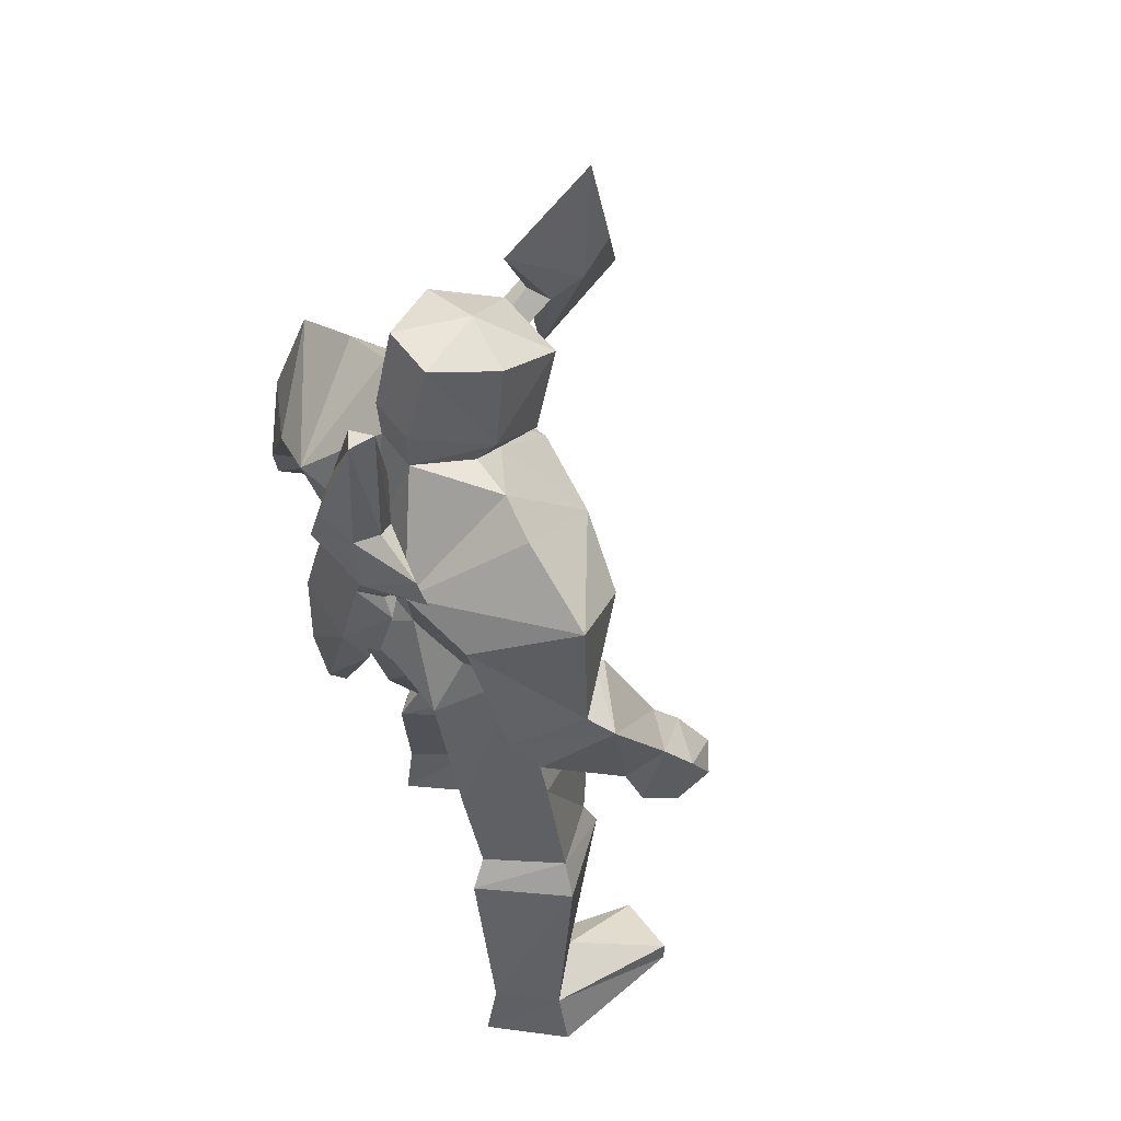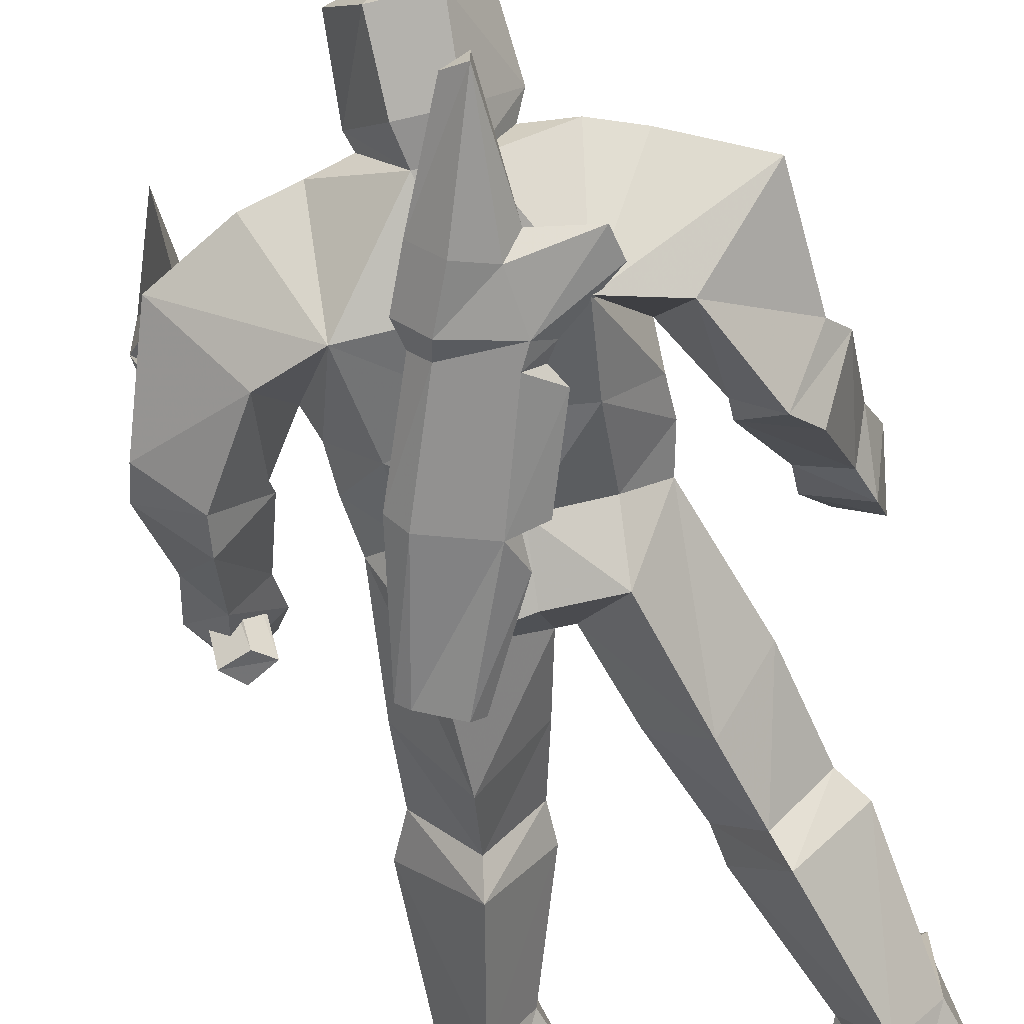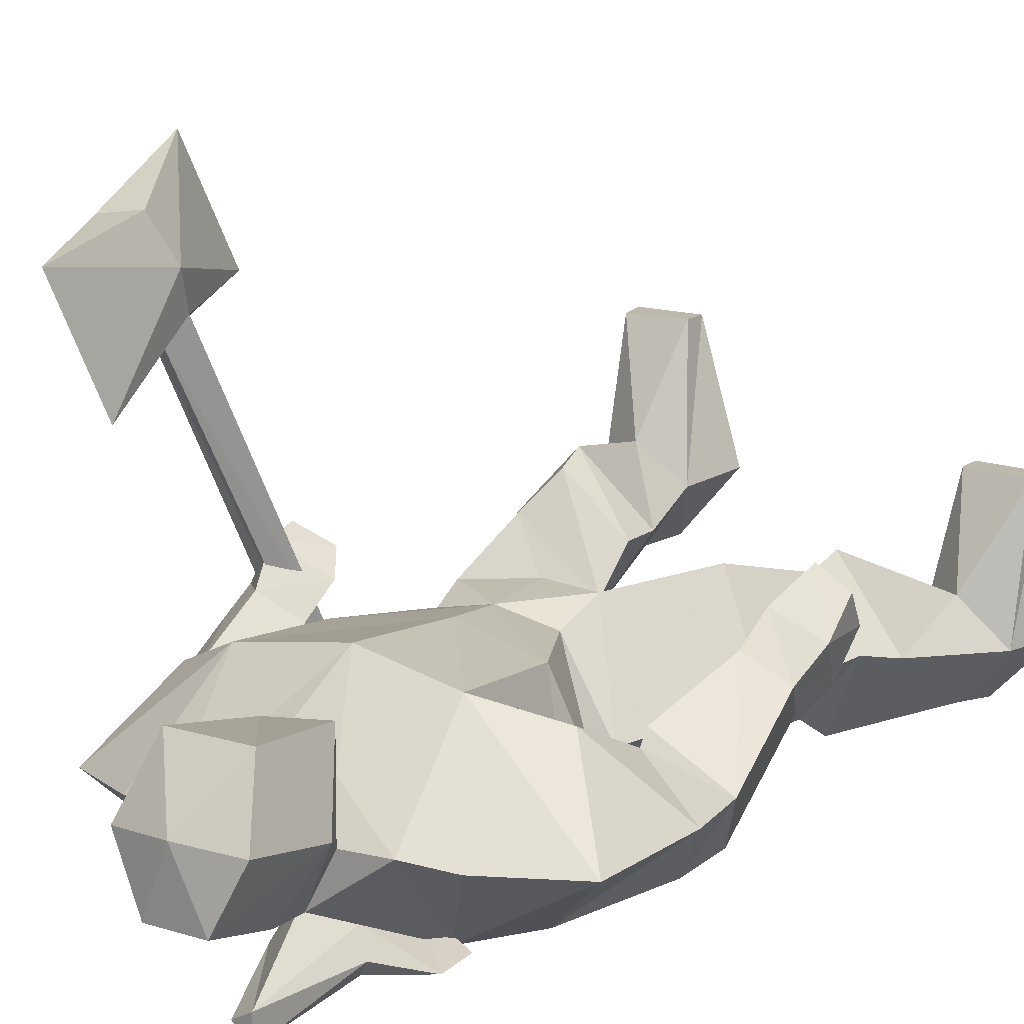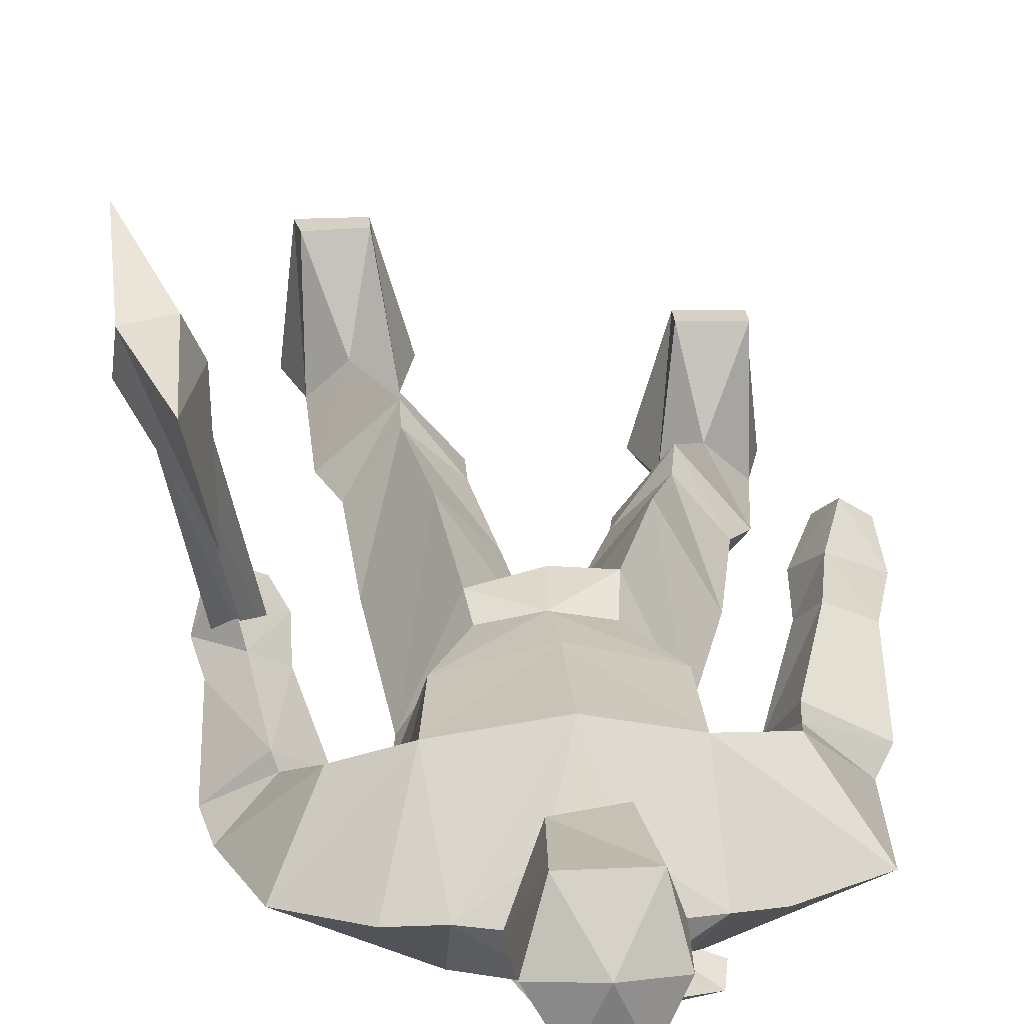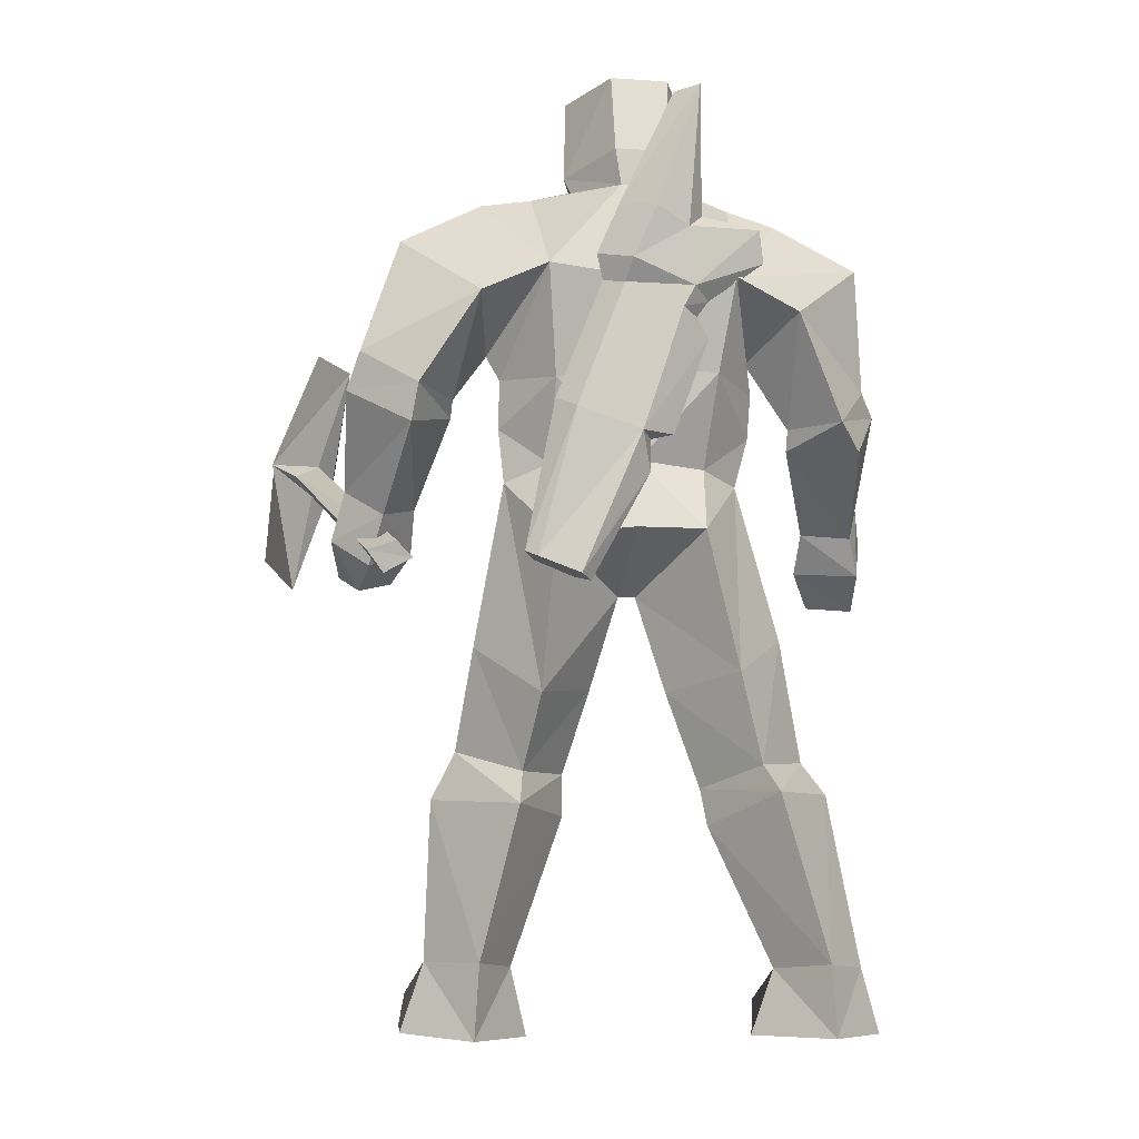
<metadata>
{"format":"obj","ext":"obj","renderer":"f3d","projection":"perspective","resolution":1024,"background":"white","views":[{"elev":52.4,"azim":-125.0,"up":"+Y"},{"elev":-66.1,"azim":-166.8,"up":"+Z"},{"elev":14.9,"azim":-146.7,"up":"+Z"},{"elev":26.7,"azim":175.9,"up":"+Z"},{"elev":-7.7,"azim":168.9,"up":"+Y"}]}
</metadata>
<code>
v -0.03139 0.04099 -0.03593
v -0.03139 0.05204 -0.03593
v -0.03139 0.05204 -0.04304
v -0.03139 0.04099 -0.04304
v -0.03139 0.05757 -0.03593
v -0.02534 0.05204 -0.03593
v -0.02534 0.04099 -0.03593
v 0.265 0.2565 0.3479
v 0.2408 0.2067 0.2128
v 0.2468 0.1073 0.3265
v 0.3133 0.1349 0.3692
v 0.265 0.1294 0.3763
v 0.2166 -0.01978 -0.04304
v 0.271 0.1073 0.2626
v 0.2952 0.09624 0.2697
v 0.2771 0.07414 0.2697
v 0.2529 0.09071 0.2839
v 0.1984 -0.03636 -0.03593
v 0.2952 -0.03083 0.2981
v 0.3194 0.01889 0.426
v 0.2468 -0.03083 -0.04304
v 0.2287 -0.05293 -0.03593
v 0.3194 0.1183 0.3194
v -0.2612 -0.4507 -0.06436
v -0.2794 -0.517 -0.06436
v -0.2612 -0.5115 0.092
v 0.09562 0.2399 0.06357
v 0.1682 0.2123 0.02803
v 0.2166 0.2896 -0.05015
v -0.11 -0.3071 -0.02883
v -0.1705 -0.4507 -0.05726
v -0.2128 -0.4452 -0.1212
v 0.07748 0.2509 -0.1425
v 0.144 0.2233 -0.1283
v 0.1259 0.1736 -0.04304
v 0.144 -0.2297 0.03514
v 0.08957 -0.2353 0.1062
v 0.08957 -0.2629 0.1204
v 0.02304 0.2344 -0.1425
v -0.001148 0.2509 -0.1781
v 0.02909 0.262 -0.1425
v -0.02534 -0.02531 0.07068
v -0.08582 -0.01426 0.07068
v -0.03744 -0.06951 -0.01461
v -0.1523 0.09624 -0.04304
v -0.07977 0.03547 0.04936
v -0.1282 0.1294 0.05646
v 0.1682 -0.2795 0.04225
v 0.1319 -0.4341 0.08489
v -0.06163 0.3172 0.00671
v -0.08582 0.3504 -0.03593
v -0.1342 0.3449 -0.03593
v -0.1403 0.04651 -0.03593
v -0.007196 0.3504 -0.09279
v 0.03514 0.3559 -0.03593
v 0.07748 0.3449 -0.03593
v -0.2733 0.2841 -0.04304
v -0.2068 0.2123 0.04225
v -0.1282 0.2454 0.06357
v 0.08957 -0.285 -0.05015
v 0.1259 -0.4452 -0.02172
v -0.1523 0.1791 -0.03593
v -0.1886 0.2178 -0.1212
v -0.1161 0.2454 -0.1425
v 0.1803 -0.517 0.1986
v 0.1984 -0.517 0.04225
v 0.1742 -0.4452 0.04225
v 0.1621 0.1239 -0.05726
v 0.2045 0.1515 -0.01461
v -0.05558 0.3504 -0.09279
v -0.05558 0.3891 -0.09279
v -0.01929 0.04099 0.06357
v 0.04119 0.03547 0.04936
v 0.08352 0.1294 0.05646
v -0.104 -0.2684 -0.02172
v -0.1584 -0.2518 0.04225
v -0.1644 -0.285 0.05646
v -0.06768 -0.169 -0.02172
v -0.1282 -0.1524 -0.0999
v -0.2128 -0.4341 -0.01461
v 0.02909 -0.2518 0.04225
v 0.02909 -0.296 0.04225
v 0.1742 -0.4839 0.1986
v -0.01929 -0.008733 -0.107
v 0.06538 -0.01978 -0.1141
v -0.01929 -0.06951 -0.01461
v -0.2128 -0.2408 -0.02172
v -0.237 -0.2739 -0.02883
v 0.08352 -0.4507 0.04225
v -0.02534 0.2454 0.08489
v -0.02534 0.1073 0.07068
v -0.1644 -0.2739 -0.1141
v 0.2045 0.1294 -0.1141
v -0.2975 0.1294 -0.02172
v -0.2794 0.1515 -0.04304
v -0.237 0.1073 -0.107
v -0.1282 -0.1469 0.07068
v 0.1319 -0.5225 -0.02883
v -0.06163 0.2067 -0.1141
v -0.07372 0.2012 -0.1425
v -0.08582 0.1791 -0.1425
v 0.07143 -0.1745 -0.07147
v 0.0049 -0.1634 0.01382
v 0.1077 -0.4894 0.1986
v 0.1077 -0.517 0.1986
v -0.1886 -0.517 0.092
v -0.1886 -0.4894 0.092
v -0.2612 -0.4839 0.092
v -0.1463 -0.517 -0.05726
v 0.06538 -0.5225 0.04936
v 0.2105 0.1404 -0.0003975
v 0.2287 0.04099 0.03514
v 0.265 0.03547 0.00671
v 0.1621 0.1073 -0.04304
v 0.05328 0.1018 -0.1141
v 0.07143 0.1128 -0.1425
v 0.0049 0.2288 -0.1141
v 0.08352 -0.2518 -0.02883
v 0.1077 0.04099 -0.05015
v 0.1319 -0.1248 -0.007505
v -0.09792 0.3725 -0.02172
v -0.06163 0.3172 0.04936
v 0.06538 -0.1248 0.092
v 0.271 0.1294 -0.05726
v 0.2105 0.09071 -0.107
v -0.001148 0.3891 -0.09279
v -0.2128 -0.517 -0.1354
v -0.02534 0.06309 -0.08569
v 0.06538 0.05757 -0.07858
v -0.09792 0.05757 -0.07147
v 0.1924 0.01889 0.00671
v 0.2287 0.007841 -0.02883
v -0.1523 -0.2463 -0.09279
v -0.1886 -0.1137 -0.02883
v 0.0049 0.3228 0.04225
v 0.0049 0.3228 0.00671
v -0.09187 -0.008733 -0.107
v -0.2975 -0.06951 0.06357
v -0.2914 -0.03636 0.02092
v -0.231 -0.03083 0.05646
v -0.01324 0.07966 -0.1639
v 0.04724 -0.06398 -0.1568
v -0.02534 0.04099 -0.1425
v -0.1403 0.2951 -0.1425
v -0.06163 0.2896 -0.1212
v -0.07977 0.3062 -0.1425
v 0.0049 0.2288 -0.1639
v -0.2552 0.007841 0.092
v -0.231 0.007841 0.02803
v -0.104 0.1515 -0.1141
v -0.02534 0.157 -0.0999
v 0.01095 0.4277 0.06357
v 0.03514 0.4609 -0.007505
v -0.03139 0.4775 -0.0003975
v -0.08582 0.2178 -0.1425
v -0.06768 0.2288 -0.1639
v -0.05558 0.2067 -0.1639
v -0.2189 0.1404 0.00671
v -0.2189 0.1294 0.02092
v -0.1947 0.08519 -0.04304
v -0.001148 0.4719 -0.07147
v -0.06163 0.4719 -0.07147
v -0.09187 0.4609 -0.007505
v -0.1947 0.1073 -0.05015
v -0.2612 0.07966 -0.08569
v -0.2794 0.002316 0.00671
v -0.2491 0.04099 0.06357
v -0.2975 0.04099 0.04225
v 0.2589 0.1681 -0.07147
v 0.1138 0.09624 -0.05015
v 0.04119 0.3725 -0.02883
v -0.07372 0.4277 0.06357
v -0.1463 0.262 -0.1354
v 0.05328 0.1018 -0.1639
v -0.03139 0.2454 -0.1212
v -0.06768 0.2288 -0.1212
v 0.08957 -0.04741 -0.1212
v 0.04724 -0.06398 -0.1212
v -0.1523 0.1404 -0.05726
v 0.06538 0.1404 -0.1141
v -0.2733 -0.03636 0.1204
v -0.2552 -0.06398 0.092
v 0.1138 0.146 -0.05726
v 0.1017 -0.04188 -0.1425
v 0.08957 -0.04741 -0.1497
v -0.01324 0.07966 -0.1141
v -0.04953 0.07966 -0.1425
v -0.02534 0.07414 -0.1425
v -0.07372 0.4388 -0.1354
v -0.02534 0.3117 -0.0999
v -0.3096 0.007841 0.07068
v -0.3035 -0.04188 0.09911
v -0.06163 0.2896 -0.1639
v 0.0049 0.3172 -0.1425
v -0.001148 0.2509 -0.0999
v 0.04724 -0.003208 0.06357
v -0.1826 0.3283 -0.04304
v 0.03514 -0.06951 -0.1425
v -0.02534 0.3062 -0.1781
v -0.07372 0.4388 -0.1639
v -0.04953 0.4333 -0.1497
v 0.1924 -0.02531 0.03514
v 0.1319 0.3338 -0.04304
v 0.2771 -0.01426 0.02092
v 0.2468 -0.06398 0.02803
v 0.2408 -0.04188 -0.007505
v 0.2408 0.002316 0.07068
v 0.2468 -0.03636 0.07778
v 0.2105 -0.05293 0.05646
v 0.265 -0.04741 0.05646
f 1 2 3
f 5 6 3
f 7 4 3
f 5 2 6
f 1 7 6
f 3 2 5
f 3 4 1
f 4 7 1
f 3 6 7
f 6 2 1
f 8 9 10
f 11 8 12
f 13 14 15
f 16 17 18
f 19 10 17
f 20 12 10
f 21 22 18
f 15 16 22
f 23 19 16
f 11 20 19
f 14 9 23
f 15 21 13
f 23 15 14
f 11 23 9
f 9 8 11
f 14 13 18
f 9 14 17
f 10 12 8
f 12 20 11
f 17 10 9
f 18 22 16
f 17 16 19
f 10 19 20
f 18 17 14
f 22 21 15
f 16 15 23
f 19 23 11
f 18 13 21
f 24 25 26
f 27 28 29
f 30 31 32
f 33 34 35
f 36 37 38
f 39 40 41
f 42 43 44
f 45 46 47
f 48 38 49
f 50 51 52
f 46 45 53
f 54 55 56
f 57 58 59
f 60 48 61
f 62 63 64
f 64 63 57
f 65 66 67
f 68 69 28
f 54 70 71
f 72 73 74
f 75 76 77
f 44 78 79
f 30 77 80
f 59 58 62
f 81 82 38
f 67 49 83
f 64 52 70
f 84 85 86
f 87 88 77
f 82 89 49
f 88 24 80
f 27 90 91
f 92 88 87
f 32 24 88
f 34 93 68
f 75 30 92
f 94 95 96
f 44 43 97
f 67 66 98
f 99 100 101
f 102 103 86
f 65 104 105
f 106 107 26
f 107 80 108
f 109 106 25
f 98 110 89
f 111 112 113
f 114 111 69
f 115 116 117
f 81 103 118
f 119 120 102
f 121 51 122
f 123 37 120
f 124 125 93
f 126 54 71
f 127 25 24
f 69 111 124
f 128 129 85
f 53 45 130
f 111 114 131
f 125 132 131
f 113 132 125
f 133 87 134
f 60 82 81
f 114 68 93
f 76 75 78
f 31 109 127
f 135 136 55
f 128 84 137
f 36 48 60
f 61 89 82
f 123 120 119
f 86 103 123
f 138 139 140
f 141 142 143
f 144 145 146
f 70 51 121
f 116 147 39
f 91 59 47
f 148 140 149
f 150 64 151
f 78 75 133
f 152 153 154
f 155 156 157
f 158 159 160
f 154 161 162
f 162 163 154
f 94 159 158
f 50 136 135
f 48 67 61
f 60 61 82
f 63 62 164
f 94 165 166
f 139 166 149
f 72 43 42
f 166 165 160
f 155 100 99
f 103 102 118
f 76 97 134
f 162 161 126
f 117 99 115
f 148 167 168
f 169 93 34
f 96 63 164
f 51 50 122
f 168 94 166
f 129 170 119
f 171 126 161
f 160 159 167
f 152 154 172
f 95 158 58
f 156 155 173
f 168 166 139
f 141 157 174
f 151 175 33
f 128 85 84
f 103 81 37
f 120 36 118
f 176 145 144
f 37 36 120
f 72 91 47
f 64 175 151
f 153 161 154
f 177 178 142
f 128 130 150
f 179 64 150
f 151 33 180
f 171 55 54
f 36 38 48
f 76 134 87
f 181 182 140
f 32 127 24
f 79 133 134
f 74 170 183
f 100 157 101
f 97 76 78
f 52 51 70
f 78 133 79
f 31 127 32
f 59 62 179
f 97 53 134
f 106 26 25
f 184 177 185
f 137 79 53
f 186 187 188
f 105 89 110
f 128 137 130
f 44 97 78
f 189 145 190
f 181 191 192
f 144 146 193
f 115 184 116
f 129 119 85
f 187 141 188
f 41 194 190
f 137 53 130
f 84 86 44
f 186 101 187
f 125 114 93
f 39 41 195
f 28 69 169
f 44 79 137
f 186 99 101
f 101 141 187
f 118 60 81
f 160 165 96
f 170 73 119
f 195 176 117
f 140 139 149
f 86 123 196
f 148 168 191
f 77 88 80
f 85 102 86
f 182 138 140
f 138 192 191
f 27 91 74
f 137 84 44
f 176 99 117
f 197 57 59
f 99 186 115
f 179 62 64
f 143 198 178
f 81 38 37
f 91 72 74
f 191 168 139
f 39 147 40
f 111 113 124
f 79 134 53
f 186 188 143
f 68 114 69
f 188 141 143
f 186 177 115
f 95 94 158
f 121 163 162
f 91 90 59
f 196 123 119
f 173 155 176
f 128 150 151
f 164 62 58
f 63 96 95
f 116 184 174
f 116 174 147
f 85 119 102
f 160 167 149
f 103 37 123
f 64 57 197
f 167 159 94
f 144 193 156
f 163 172 154
f 128 151 180
f 145 176 195
f 135 152 172
f 179 45 47
f 193 199 40
f 33 183 180
f 181 148 191
f 94 96 165
f 27 74 183
f 185 177 142
f 97 43 53
f 148 149 167
f 138 182 181
f 174 185 141
f 194 199 200
f 45 179 150
f 107 108 26
f 116 39 117
f 70 54 175
f 130 45 150
f 52 64 197
f 128 180 129
f 156 40 147
f 30 80 31
f 194 201 189
f 157 147 174
f 73 196 119
f 54 33 175
f 72 46 43
f 101 157 141
f 46 53 43
f 59 179 47
f 162 126 71
f 109 31 106
f 135 55 171
f 50 135 122
f 120 118 102
f 66 65 105
f 112 131 202
f 109 25 127
f 98 66 110
f 66 105 110
f 26 108 24
f 164 160 96
f 164 158 160
f 31 107 106
f 135 172 122
f 65 83 104
f 171 54 126
f 70 121 71
f 73 72 196
f 183 170 180
f 170 74 73
f 124 113 125
f 30 32 92
f 163 121 172
f 181 140 148
f 27 29 203
f 33 29 34
f 153 152 171
f 181 192 138
f 149 166 160
f 204 205 206
f 153 171 161
f 202 207 112
f 202 131 132
f 205 208 209
f 71 121 162
f 209 208 207
f 209 202 206
f 112 204 113
f 200 189 201
f 112 207 204
f 204 208 210
f 204 207 208
f 189 200 146
f 210 205 204
f 117 39 195
f 75 92 133
f 90 27 56
f 28 27 35
f 132 204 206
f 50 52 59
f 111 131 112
f 113 204 132
f 143 178 186
f 144 156 173
f 173 176 144
f 27 203 56
f 156 193 40
f 190 145 195
f 29 28 169
f 167 94 168
f 201 194 200
f 33 35 183
f 194 189 190
f 76 87 77
f 115 177 184
f 61 67 98
f 184 185 174
f 56 136 90
f 75 77 30
f 195 41 190
f 199 194 41
f 105 104 89
f 199 41 40
f 169 124 93
f 29 169 34
f 48 49 67
f 132 206 202
f 57 95 58
f 63 95 57
f 82 49 38
f 178 198 142
f 61 98 89
f 33 203 29
f 59 90 50
f 104 49 89
f 207 202 209
f 56 55 136
f 121 122 172
f 164 58 158
f 170 129 180
f 27 183 35
f 197 59 52
f 169 69 124
f 185 142 141
f 68 28 35
f 142 198 143
f 176 155 99
f 64 70 175
f 72 42 196
f 155 157 100
f 114 125 131
f 118 36 60
f 133 92 87
f 136 50 90
f 193 200 199
f 42 44 86
f 54 56 33
f 157 156 147
f 139 138 191
f 208 205 210
f 49 104 83
f 34 68 35
f 196 42 86
f 92 32 88
f 145 189 146
f 146 200 193
f 56 203 33
f 152 135 171
f 46 72 47
f 186 178 177
f 206 205 209
f 107 31 80
f 80 24 108
f 83 65 67

</code>
